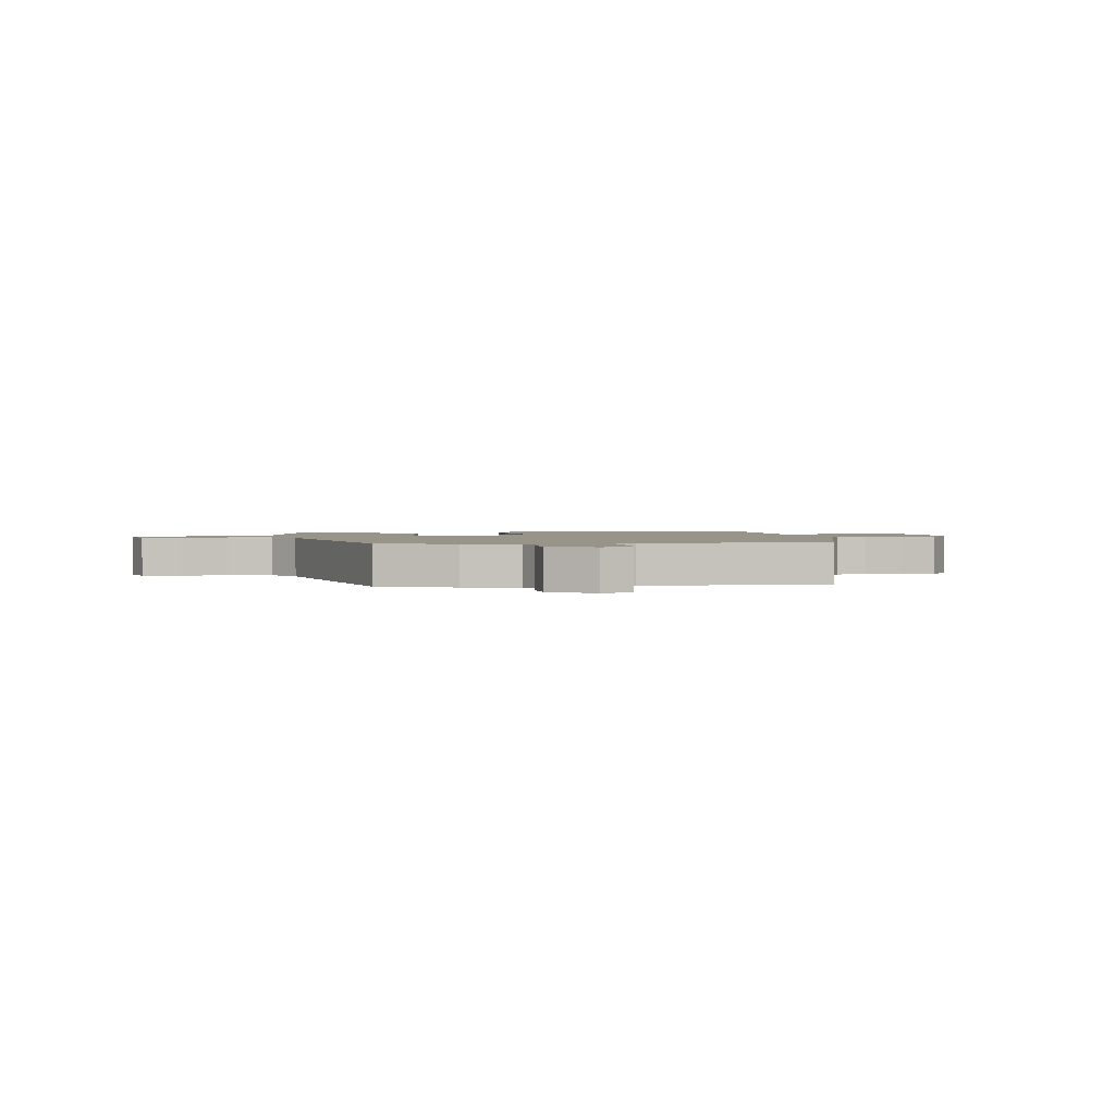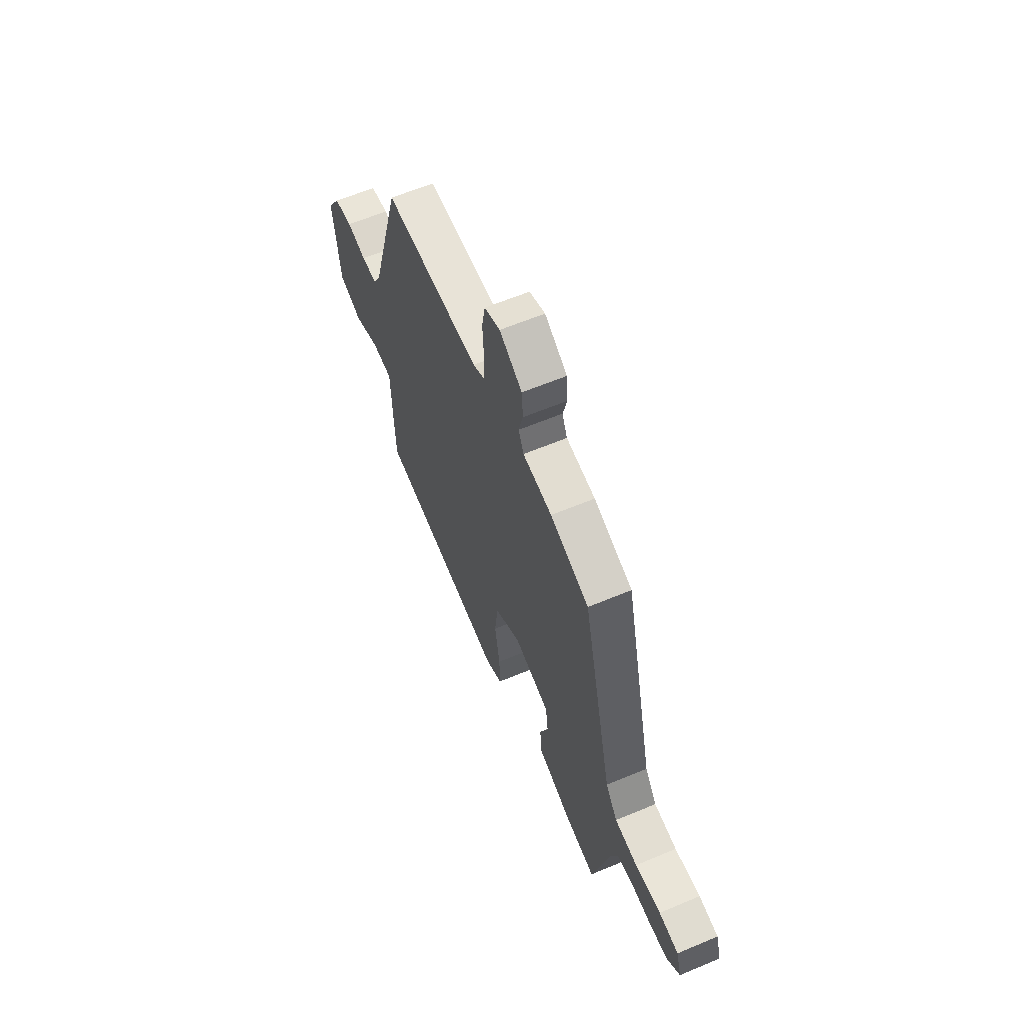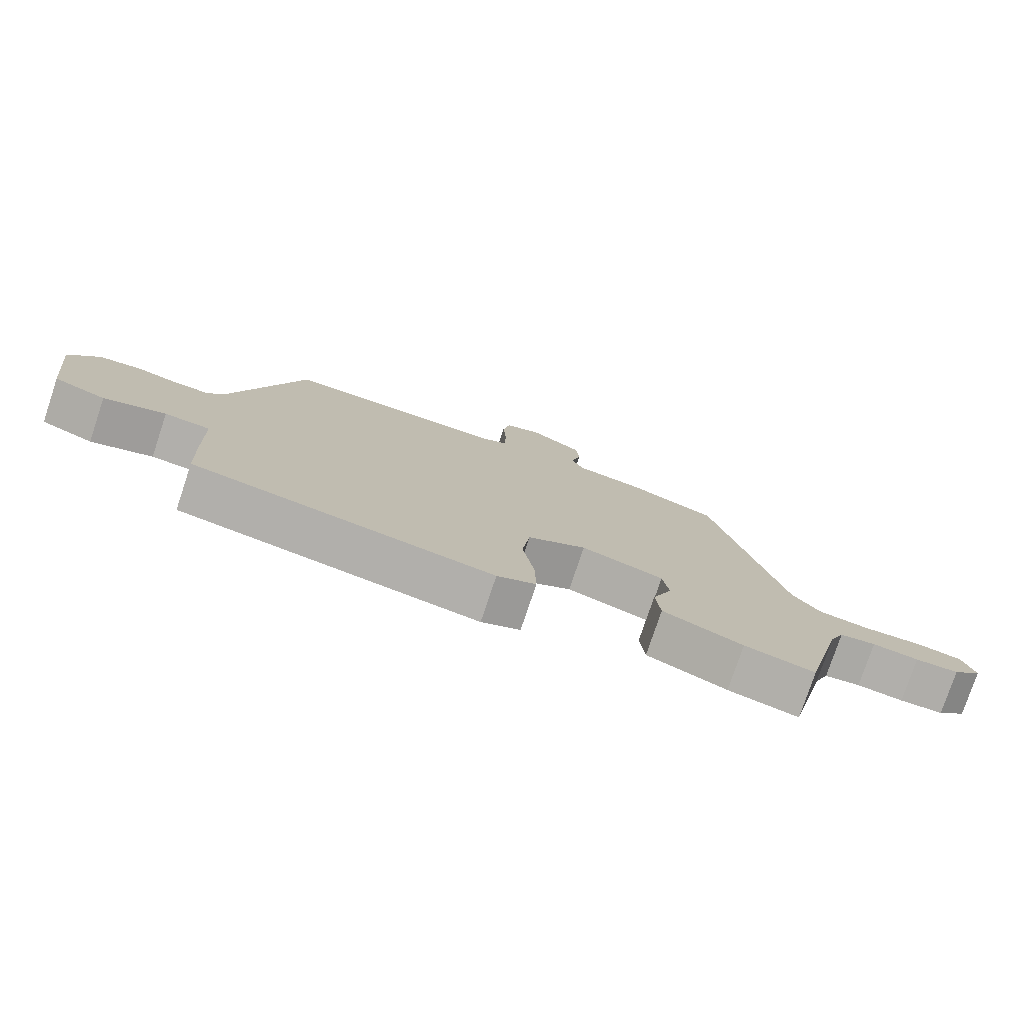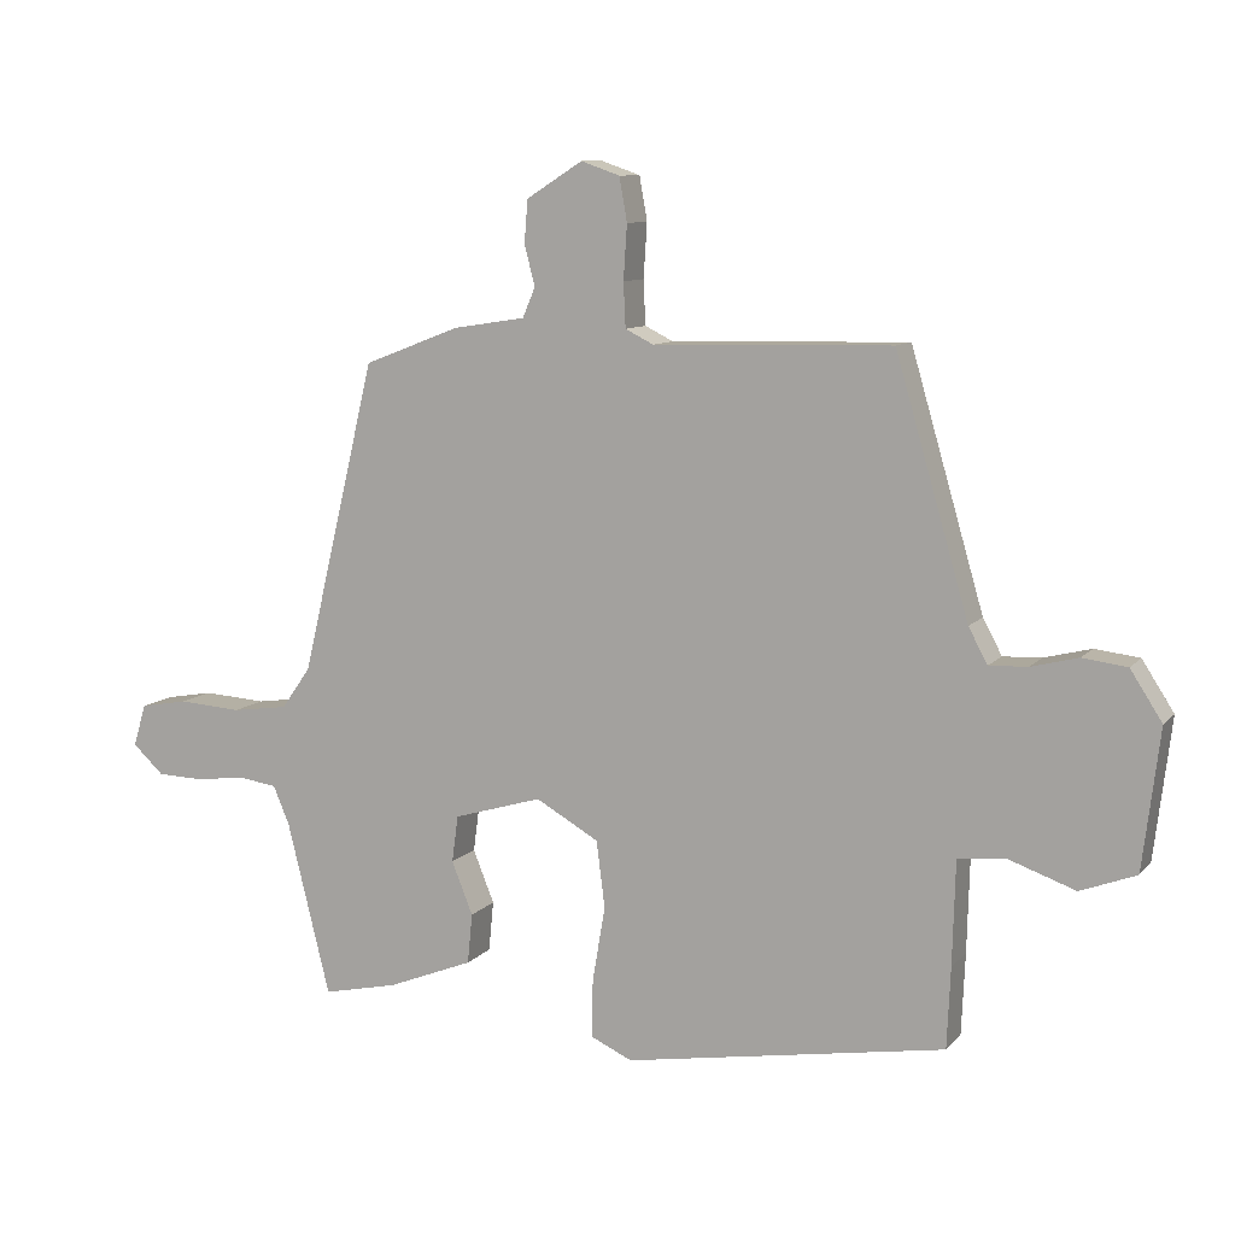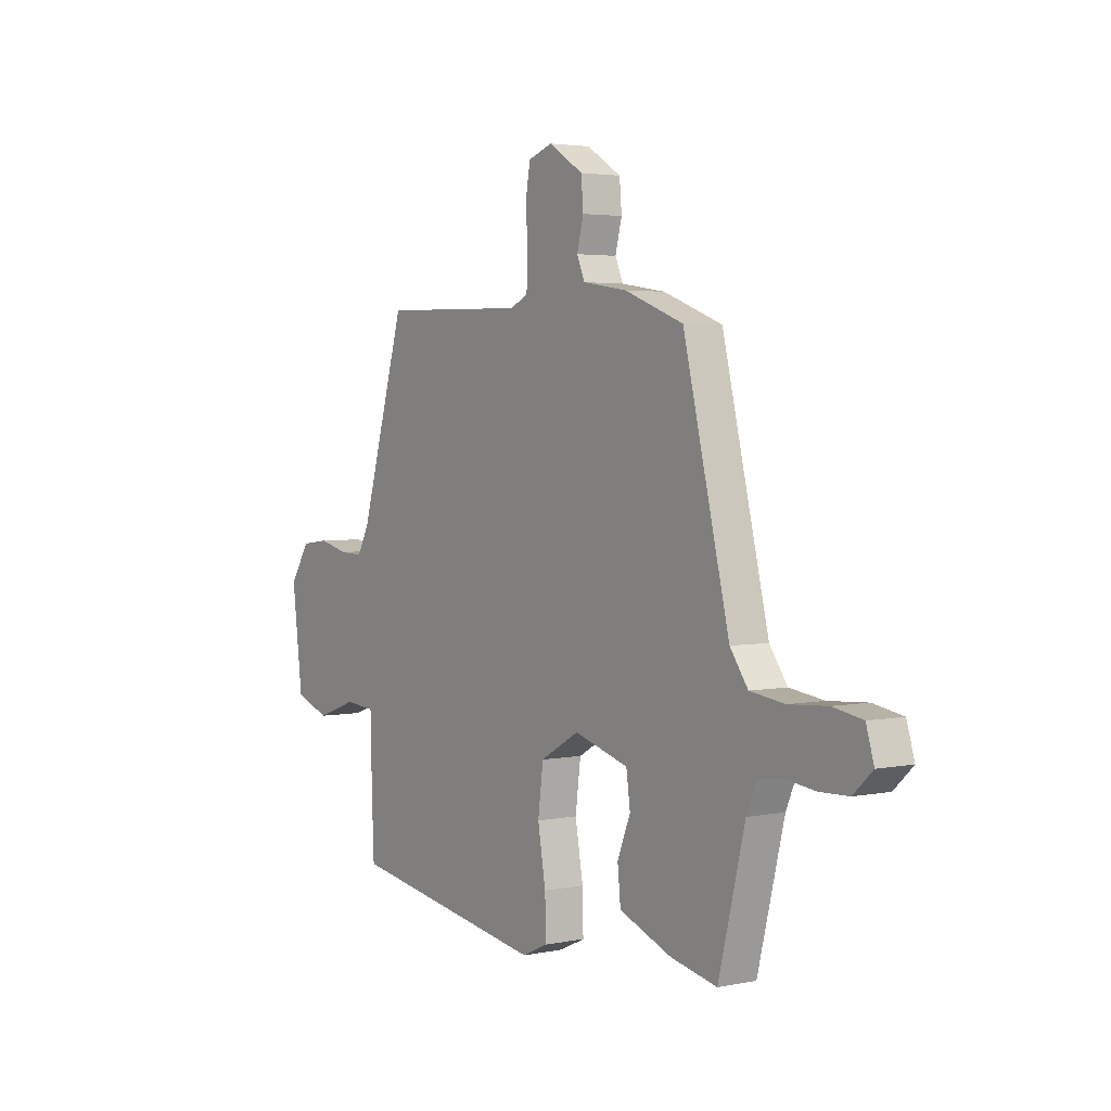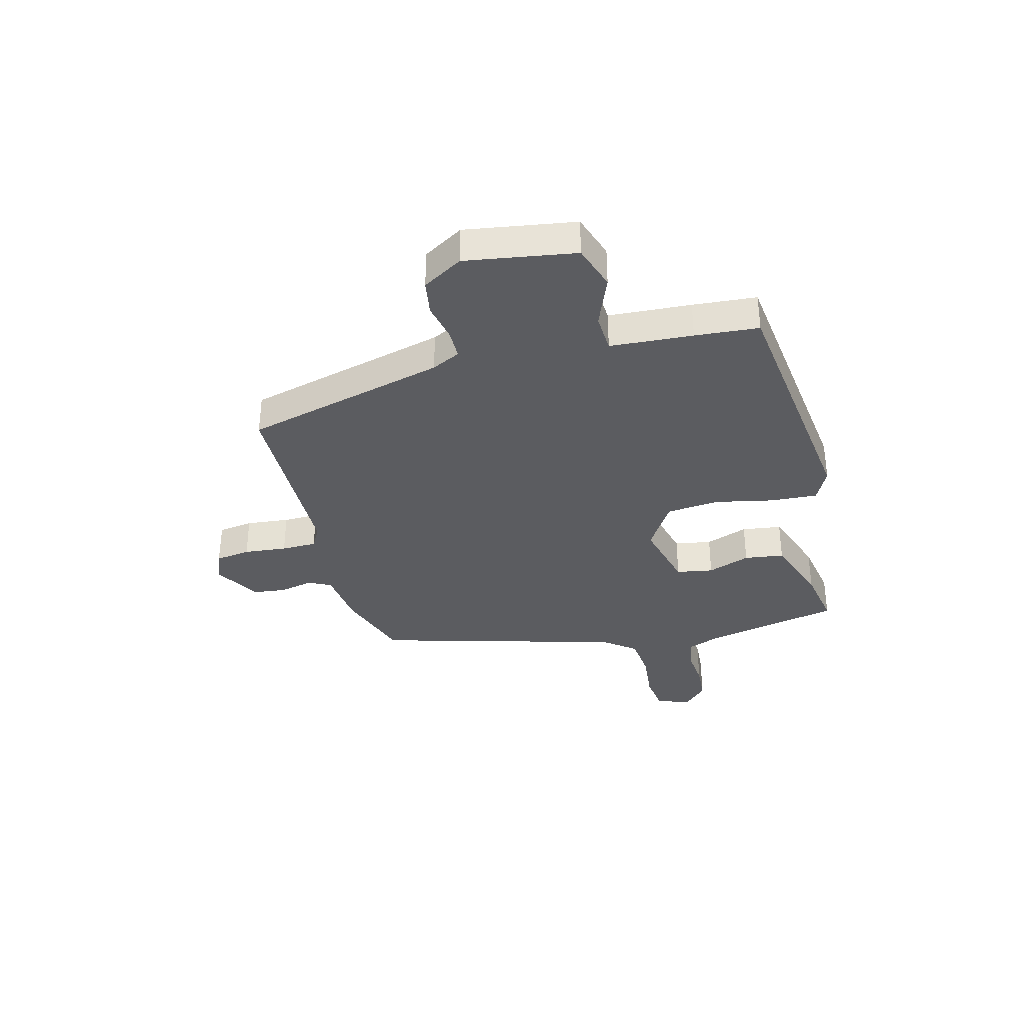
<metadata>
{"format":"obj","ext":"obj","renderer":"f3d","projection":"perspective","resolution":1024,"background":"white","views":[{"elev":1.8,"azim":-9.5,"up":"+Y"},{"elev":61.1,"azim":-113.2,"up":"+Z"},{"elev":-77.7,"azim":161.5,"up":"+Z"},{"elev":9.6,"azim":23.0,"up":"+Z"},{"elev":3.2,"azim":-124.8,"up":"+Z"},{"elev":-35.3,"azim":102.5,"up":"+Y"}]}
</metadata>
<code>
v -0.359 0.07 0.443
v -0.224 0.07 0.495
v -0.122 0.07 0.511
v -0.104 0.07 0.553
v -0.119 0.07 0.611
v -0.114 0.07 0.671
v -0.035 0.07 0.721
v 0.02 0.07 0.702
v 0.031 0.07 0.64
v 0.026 0.07 0.563
v 0.029 0.07 0.5
v 0.069 0.07 0.48
v 0.405 0.07 0.488
v 0.509 0.07 0.13
v 0.536 0.07 0.08
v 0.59 0.07 0.082
v 0.657 0.07 0.099
v 0.72 0.07 0.091
v 0.765 0.07 0.021
v 0.741 0.07 -0.177
v 0.662 0.07 -0.207
v 0.569 0.07 -0.174
v 0.5 0.07 -0.18
v 0.496 0.07 -0.328
v 0.491 0.07 -0.442
v 0.037 0.07 -0.517
v -0.022 0.07 -0.49
v -0.02 0.07 -0.407
v -0.002 0.07 -0.302
v -0.014 0.07 -0.207
v -0.103 0.07 -0.156
v -0.228 0.07 -0.193
v -0.237 0.07 -0.259
v -0.207 0.07 -0.334
v -0.214 0.07 -0.405
v -0.335 0.07 -0.453
v -0.441 0.07 -0.476
v -0.502 0.07 -0.23
v -0.525 0.07 -0.176
v -0.58 0.07 -0.168
v -0.65 0.07 -0.177
v -0.716 0.07 -0.175
v -0.76 0.07 -0.134
v -0.742 0.07 -0.074
v -0.674 0.07 -0.062
v -0.585 0.07 -0.068
v -0.506 0.07 -0.057
v -0.465 0.07 0.001
v -0.359 0 0.443
v -0.224 0 0.495
v -0.122 0 0.511
v -0.104 0 0.553
v -0.119 0 0.611
v -0.114 0 0.671
v -0.035 0 0.721
v 0.02 0 0.702
v 0.031 0 0.64
v 0.026 0 0.563
v 0.029 0 0.5
v 0.069 0 0.48
v 0.405 0 0.488
v 0.509 0 0.13
v 0.536 0 0.08
v 0.59 0 0.082
v 0.657 0 0.099
v 0.72 0 0.091
v 0.765 0 0.021
v 0.741 0 -0.177
v 0.662 0 -0.207
v 0.569 0 -0.174
v 0.5 0 -0.18
v 0.496 0 -0.328
v 0.491 0 -0.442
v 0.037 0 -0.517
v -0.022 0 -0.49
v -0.02 0 -0.407
v -0.002 0 -0.302
v -0.014 0 -0.207
v -0.103 0 -0.156
v -0.228 0 -0.193
v -0.237 0 -0.259
v -0.207 0 -0.334
v -0.214 0 -0.405
v -0.335 0 -0.453
v -0.441 0 -0.476
v -0.502 0 -0.23
v -0.525 0 -0.176
v -0.58 0 -0.168
v -0.65 0 -0.177
v -0.716 0 -0.175
v -0.76 0 -0.134
v -0.742 0 -0.074
v -0.674 0 -0.062
v -0.585 0 -0.068
v -0.506 0 -0.057
v -0.465 0 0.001
f 44 45 46
f 43 44 46
f 42 43 46
f 41 42 46
f 40 41 46
f 39 40 46 47
f 38 39 47 48
f 37 38 48
f 36 37 48
f 35 36 48
f 34 35 48
f 33 34 48
f 27 28 29
f 26 27 29
f 25 26 29
f 24 25 29
f 23 24 29
f 23 29 30
f 22 23 30 31
f 20 21 22
f 19 20 22
f 18 19 22
f 17 18 22
f 16 17 22
f 15 16 22 31
f 12 13 14
f 15 31 32
f 14 15 32
f 12 14 32
f 11 12 32
f 8 9 10
f 7 8 10
f 6 7 10
f 5 6 10
f 4 5 10
f 10 11 32
f 4 10 32
f 3 4 32
f 48 1 2
f 33 48 2
f 32 33 2
f 2 3 32
f 94 93 92
f 94 92 91
f 94 91 90
f 94 90 89
f 94 89 88
f 95 94 88 87
f 96 95 87 86
f 96 86 85
f 96 85 84
f 96 84 83
f 96 83 82
f 96 82 81
f 77 76 75
f 77 75 74
f 77 74 73
f 77 73 72
f 77 72 71
f 78 77 71
f 79 78 71 70
f 70 69 68
f 70 68 67
f 70 67 66
f 70 66 65
f 70 65 64
f 79 70 64 63
f 62 61 60
f 80 79 63
f 80 63 62
f 80 62 60
f 80 60 59
f 58 57 56
f 58 56 55
f 58 55 54
f 58 54 53
f 58 53 52
f 80 59 58
f 80 58 52
f 80 52 51
f 50 49 96
f 50 96 81
f 50 81 80
f 80 51 50
f 1 49 50 2
f 2 50 51 3
f 3 51 52 4
f 4 52 53 5
f 5 53 54 6
f 6 54 55 7
f 7 55 56 8
f 8 56 57 9
f 9 57 58 10
f 10 58 59 11
f 11 59 60 12
f 12 60 61 13
f 13 61 62 14
f 14 62 63 15
f 15 63 64 16
f 16 64 65 17
f 17 65 66 18
f 18 66 67 19
f 19 67 68 20
f 20 68 69 21
f 21 69 70 22
f 22 70 71 23
f 23 71 72 24
f 24 72 73 25
f 25 73 74 26
f 26 74 75 27
f 27 75 76 28
f 28 76 77 29
f 29 77 78 30
f 30 78 79 31
f 31 79 80 32
f 32 80 81 33
f 33 81 82 34
f 34 82 83 35
f 35 83 84 36
f 36 84 85 37
f 37 85 86 38
f 38 86 87 39
f 39 87 88 40
f 40 88 89 41
f 41 89 90 42
f 42 90 91 43
f 43 91 92 44
f 44 92 93 45
f 45 93 94 46
f 46 94 95 47
f 47 95 96 48
f 48 96 49 1

</code>
